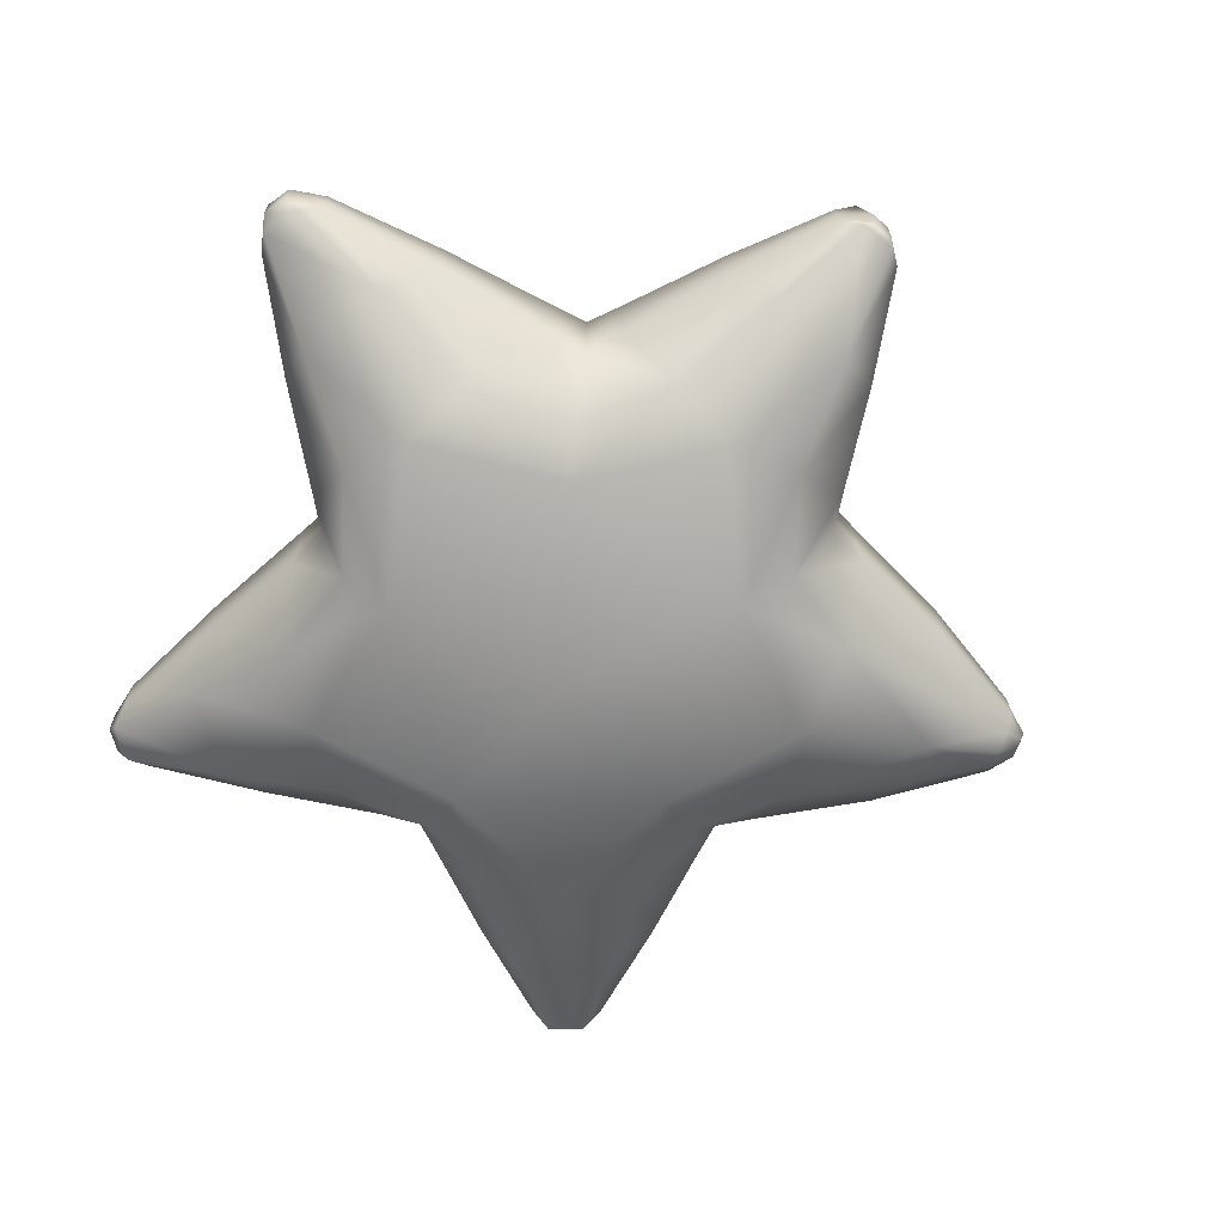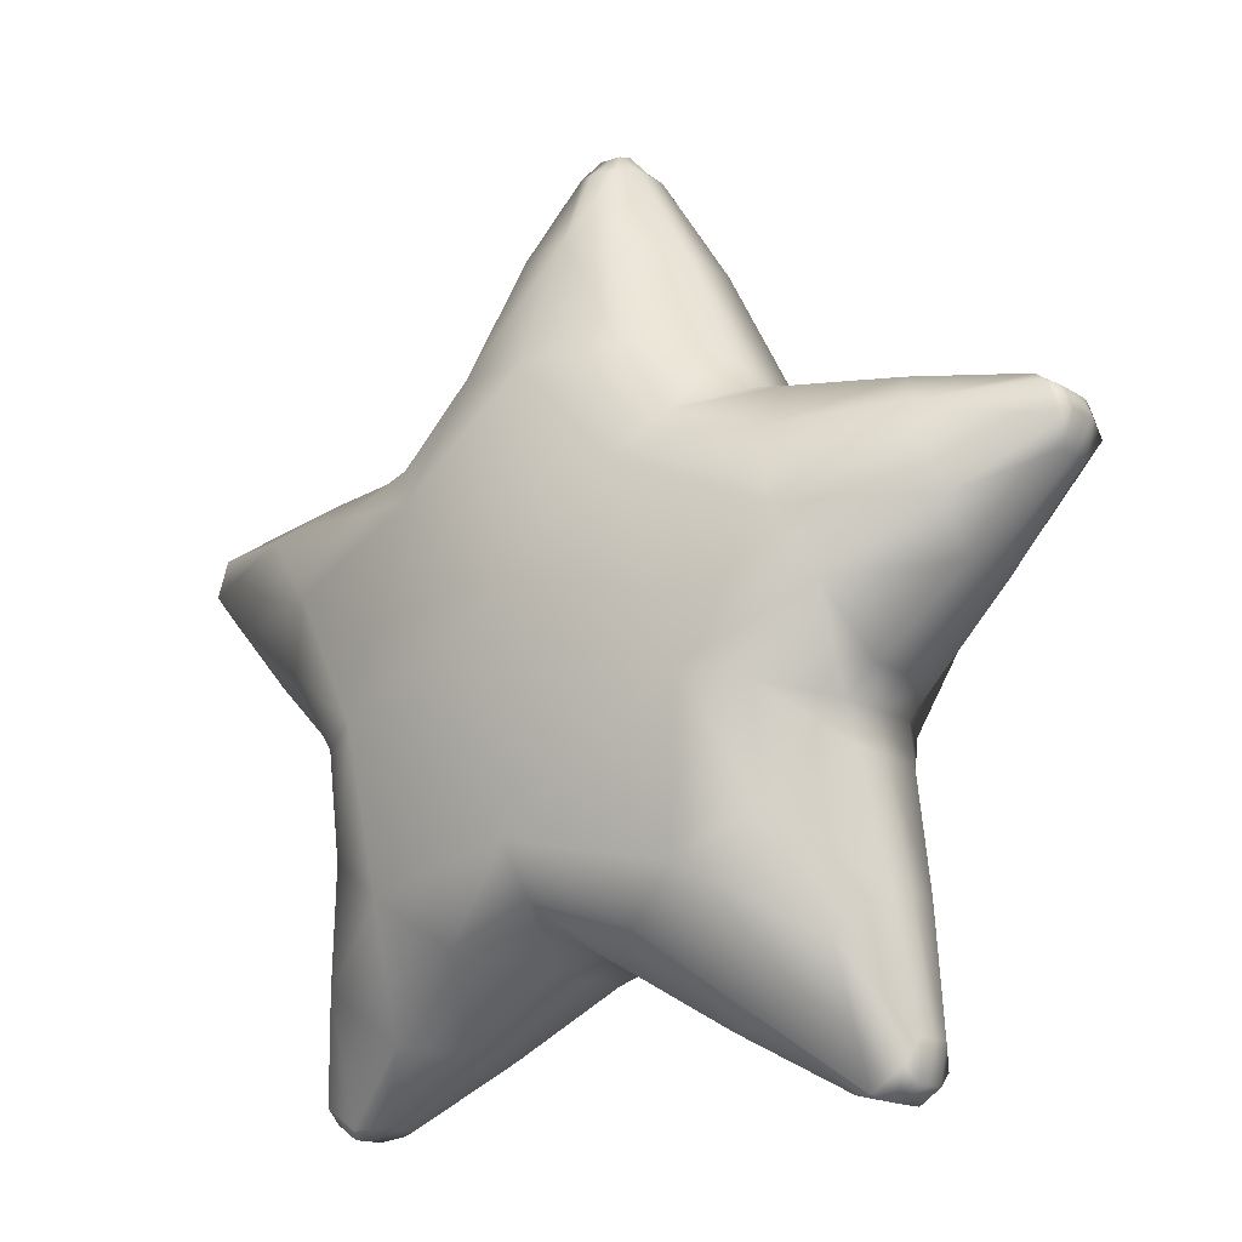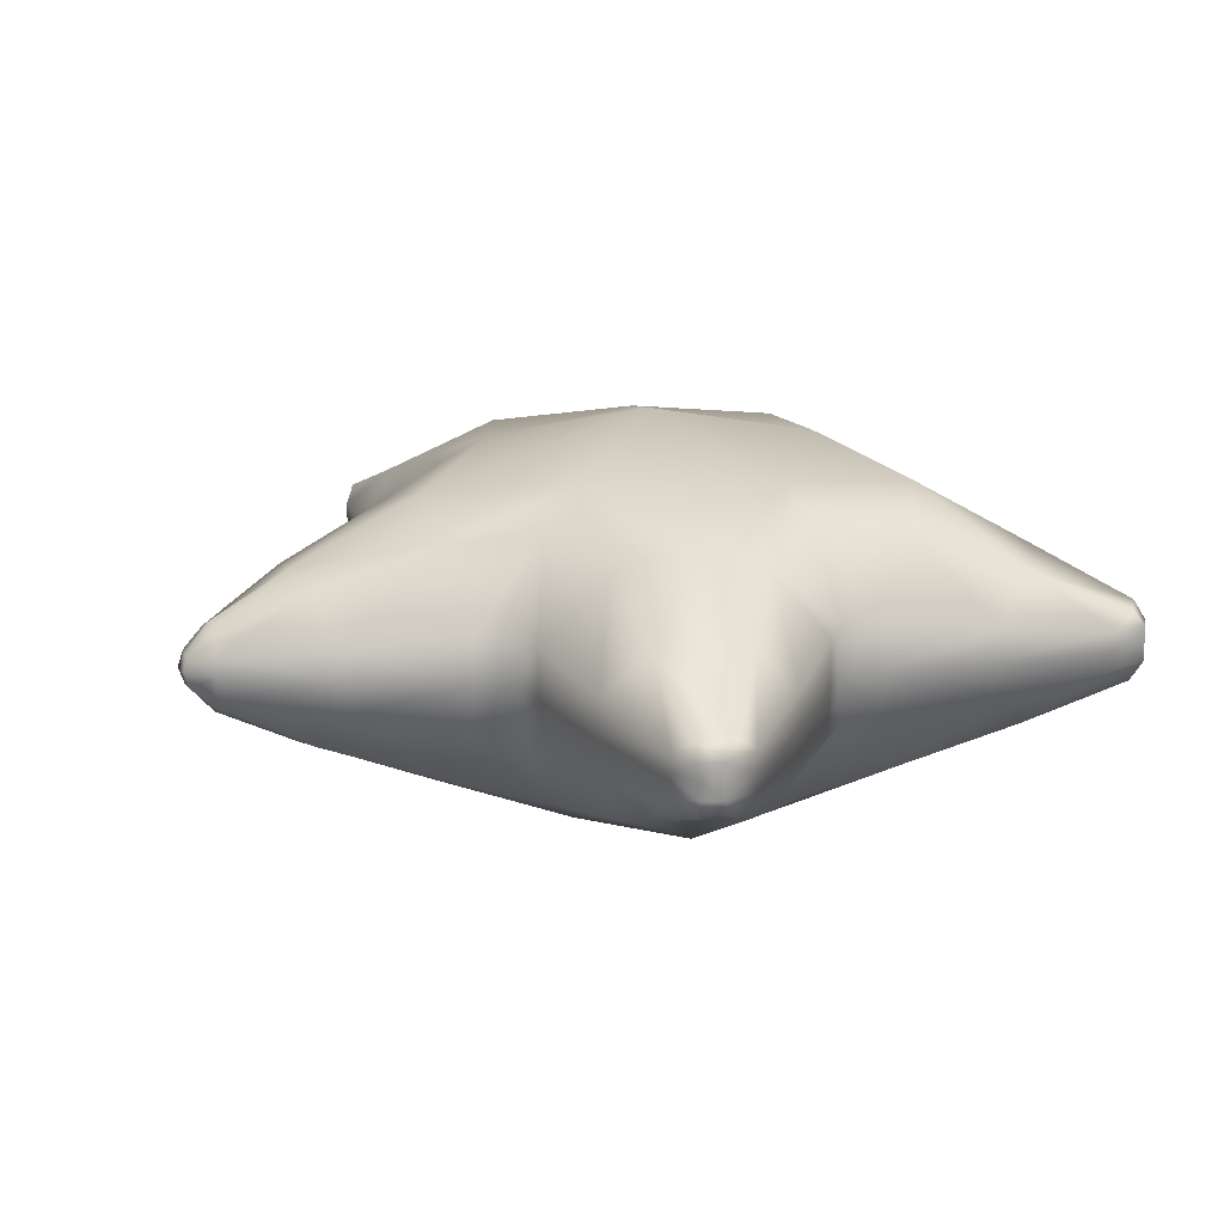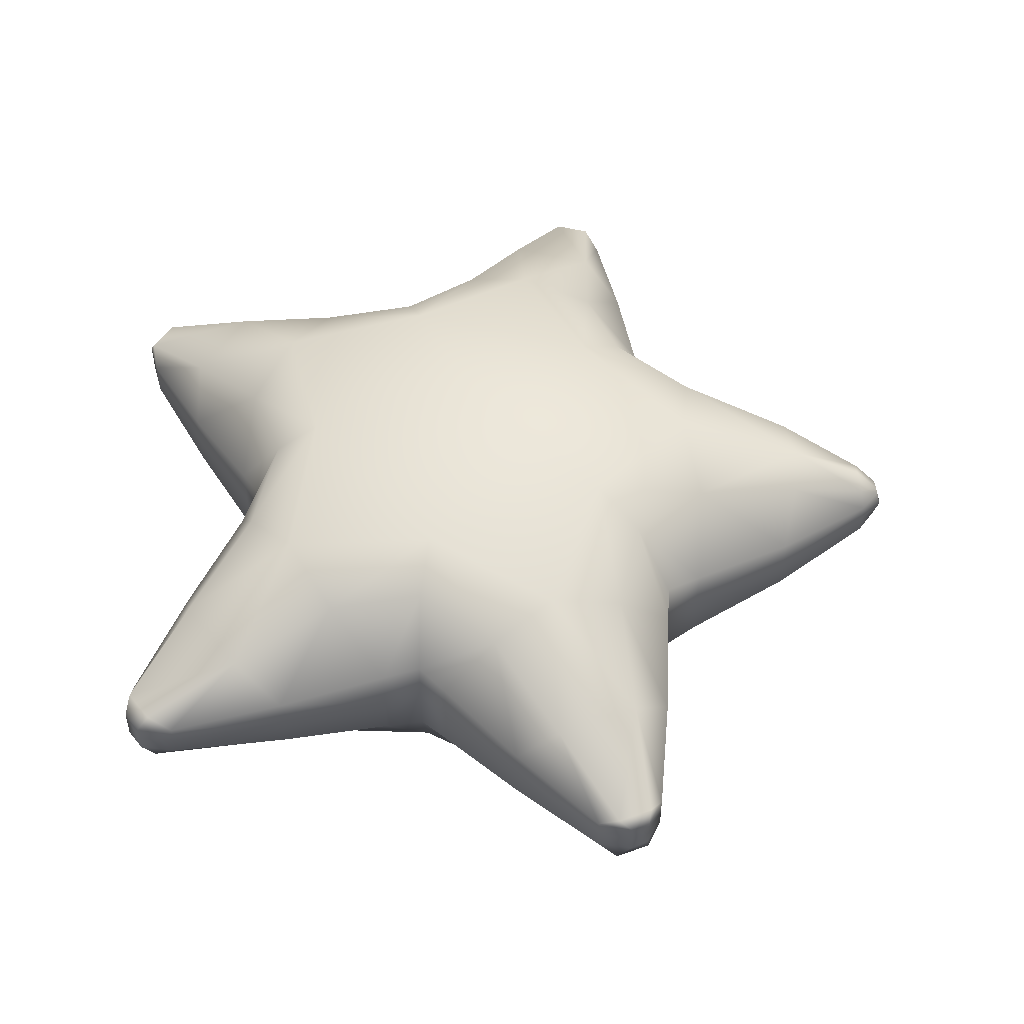
<metadata>
{"format":"obj","ext":"obj","renderer":"f3d","projection":"perspective","resolution":1024,"background":"white","views":[{"elev":-67.5,"azim":70.9,"up":"+Z"},{"elev":-15.0,"azim":-144.0,"up":"+Y"},{"elev":17.8,"azim":-113.9,"up":"+Z"},{"elev":50.0,"azim":86.8,"up":"+Z"}]}
</metadata>
<code>
g ENV_SY02_Star_Red_MO
v -1.433 -2.247 3.552e-05
v -1.247 -2.206 3.552e-05
v -1.433 -2.247 -0.08762
v -1.536 -2.175 3.552e-05
v -1.247 -2.206 -0.09863
v -0.6966 -1.915 3.552e-05
v -1.536 -2.175 -0.08776
v -1.561 -1.987 3.552e-05
v -1.561 -1.987 -0.09884
v -1.476 -1.378 3.552e-05
v -1.522 -2.107 -0.1801
v -1.476 -1.378 -0.1662
v -1.367 -0.7968 3.552e-05
v -1.365 -2.216 -0.1798
v -1.336 -1.614 -0.3925
v -0.6966 -1.915 -0.166
v -0.1805 -1.611 3.552e-05
v -0.9466 -1.882 -0.3924
v -1.367 -0.7968 -0.2359
v -1.333 -0.5947 3.552e-05
v -0.1805 -1.611 -0.2359
v -3.552e-05 -1.509 3.552e-05
v -1.135 -1.07 -0.5959
v -0.4866 -1.519 -0.5958
v -0.7863 -1.289 -0.7424
v -0.8756 -0.5079 -0.8407
v -3.552e-05 -1.134 -0.8404
v -1.133 -0.5683 -0.6674
v -1.333 -0.5947 -0.2596
v -3.552e-05 -1.363 -0.6672
v -3.552e-05 -1.509 -0.2596
v 0.1805 -1.611 -0.2359
v 0.1805 -1.611 3.552e-05
v -1.474 -0.4597 -0.2361
v -1.474 -0.4597 3.552e-05
v -1.425 -0.175 -0.5942
v -1.887 -0.07789 -0.1673
v -1.887 -0.07789 3.552e-05
v 0.4866 -1.519 -0.5958
v 0.6966 -1.915 -0.166
v 0.6966 -1.915 3.552e-05
v -2.297 0.3401 -0.1006
v -2.297 0.3401 3.552e-05
v -1.901 0.1495 -0.392
v 1.247 -2.206 -0.09863
v 1.247 -2.206 3.552e-05
v 0.9466 -1.882 -0.3924
v -2.343 0.5181 -0.08819
v -2.343 0.5181 3.552e-05
v -2.305 0.6124 3.552e-05
v 1.433 -2.247 -0.08762
v 1.433 -2.247 3.552e-05
v 1.536 -2.175 3.552e-05
v -2.335 0.4455 -0.1808
v -2.305 0.6124 -0.0889
v -2.178 0.6924 3.552e-05
v -2.276 0.6217 -0.1811
v -2.178 0.6924 -0.1008
v -1.602 0.7795 3.552e-05
v -1.759 0.5783 -0.392
v -1.602 0.7795 -0.1674
v -1.045 0.8355 3.552e-05
v -1.261 0.1468 -0.7396
v -1.19 0.5347 -0.5944
v -1.045 0.8355 -0.2361
v -0.8517 0.8579 3.552e-05
v -0.5549 0.456 -0.8435
v -0.7208 0.6725 -0.6692
v -0.8517 0.8579 -0.2596
v -0.7578 1.046 -0.2356
v -0.7578 1.046 3.552e-05
v -0.4239 1.071 -0.6004
v -0.495 1.593 -0.165
v -0.495 1.593 3.552e-05
v -3.552e-05 -0.202 -1.048
v 0.8756 -0.5079 -0.8407
v -0.1699 2.118 -0.09655
v -0.1699 2.118 3.552e-05
v -3.552e-05 1.001 -0.7506
v -3.552e-05 1.696 -0.4401
v -0.254 1.662 -0.3934
v -0.05294 2.218 -0.08469
v -0.05294 2.246 3.552e-05
v -3.552e-05 2.22 -0.0794
v -3.552e-05 2.247 3.552e-05
v 0.05294 2.246 3.552e-05
v -0.1006 2.105 -0.1771
v 0.5549 0.456 -0.8435
v 0.05294 2.218 -0.08469
v 0.1699 2.118 3.552e-05
v -3.552e-05 2.091 -0.2315
v 0.1006 2.105 -0.1771
v 0.1699 2.118 -0.09655
v 0.495 1.593 3.552e-05
v 0.4239 1.071 -0.6004
v 0.254 1.662 -0.3934
v 0.495 1.593 -0.165
v 0.7578 1.046 3.552e-05
v 0.7578 1.046 -0.2356
v 0.8517 0.8579 3.552e-05
v 0.7208 0.6725 -0.6692
v 0.8517 0.8579 -0.2596
v 1.045 0.8355 -0.2361
v 1.045 0.8355 3.552e-05
v 1.19 0.5347 -0.5944
v 1.602 0.7795 -0.1674
v 1.602 0.7795 3.552e-05
v 1.261 0.1468 -0.7396
v 2.178 0.6924 -0.1008
v 2.178 0.6924 3.552e-05
v 1.759 0.5783 -0.392
v 2.305 0.6124 -0.0889
v 2.305 0.6124 3.552e-05
v 2.276 0.6217 -0.1811
v 2.343 0.5181 -0.08819
v 2.343 0.5181 3.552e-05
v 2.297 0.3401 3.552e-05
v 2.335 0.4455 -0.1808
v 2.297 0.3401 -0.1006
v 1.887 -0.07789 3.552e-05
v 1.901 0.1495 -0.392
v 1.887 -0.07789 -0.1673
v 1.474 -0.4597 3.552e-05
v 1.425 -0.175 -0.5942
v 1.474 -0.4597 -0.2361
v 1.333 -0.5947 3.552e-05
v 1.333 -0.5947 -0.2596
v 1.133 -0.5683 -0.6674
v 1.367 -0.7968 -0.2359
v 1.367 -0.7968 3.552e-05
v 1.135 -1.07 -0.5959
v 1.476 -1.378 -0.1662
v 1.476 -1.378 3.552e-05
v 0.7863 -1.289 -0.7424
v 1.336 -1.614 -0.3925
v 1.561 -1.987 -0.09884
v 1.561 -1.987 3.552e-05
v 1.365 -2.216 -0.1798
v 1.522 -2.107 -0.1801
v 1.536 -2.175 -0.08776
v -1.433 -2.247 3.552e-05
v -1.433 -2.247 0.08762
v -1.247 -2.206 3.552e-05
v -1.536 -2.175 3.552e-05
v -1.247 -2.206 0.09863
v -0.6966 -1.915 3.552e-05
v -1.536 -2.175 0.08776
v -1.561 -1.987 3.552e-05
v -1.561 -1.987 0.09884
v -1.476 -1.378 3.552e-05
v -1.522 -2.107 0.1801
v -1.476 -1.378 0.1662
v -1.367 -0.7968 3.552e-05
v -1.365 -2.216 0.1798
v -1.336 -1.614 0.3925
v -0.6966 -1.915 0.166
v -0.1805 -1.611 3.552e-05
v -0.9466 -1.882 0.3924
v -1.367 -0.7968 0.2359
v -1.333 -0.5947 3.552e-05
v -0.1805 -1.611 0.2359
v -3.552e-05 -1.509 3.552e-05
v -1.135 -1.07 0.5959
v -0.4866 -1.519 0.5958
v -0.7863 -1.289 0.7424
v -0.8756 -0.5079 0.8407
v -3.552e-05 -1.134 0.8404
v -1.133 -0.5683 0.6674
v -1.333 -0.5947 0.2596
v -3.552e-05 -1.363 0.6672
v -1.474 -0.4597 0.2361
v -1.474 -0.4597 3.552e-05
v -1.425 -0.175 0.5942
v -1.887 -0.07789 0.1673
v -1.887 -0.07789 3.552e-05
v -2.297 0.3401 0.1006
v -2.297 0.3401 3.552e-05
v -1.901 0.1495 0.392
v -2.343 0.5181 0.08819
v -2.343 0.5181 3.552e-05
v -2.305 0.6124 3.552e-05
v -1.261 0.1468 0.7396
v -2.335 0.4455 0.1808
v -2.305 0.6124 0.0889
v -2.178 0.6924 3.552e-05
v -1.759 0.5783 0.392
v -2.276 0.6217 0.1811
v -2.178 0.6924 0.1008
v -1.602 0.7795 3.552e-05
v -1.602 0.7795 0.1674
v -1.045 0.8355 3.552e-05
v -1.19 0.5347 0.5944
v -1.045 0.8355 0.2361
v -0.8517 0.8579 3.552e-05
v -0.5549 0.456 0.8435
v -0.7208 0.6725 0.6692
v -0.8517 0.8579 0.2596
v -0.7578 1.046 0.2356
v -0.7578 1.046 3.552e-05
v -0.4239 1.071 0.6004
v -0.495 1.593 0.165
v -0.495 1.593 3.552e-05
v -3.552e-05 -0.202 1.048
v 0.8756 -0.5079 0.8407
v -0.1699 2.118 0.09655
v -0.1699 2.118 3.552e-05
v -3.552e-05 1.001 0.7506
v -3.552e-05 1.696 0.4401
v -0.254 1.662 0.3934
v -0.05294 2.218 0.08469
v -0.05294 2.246 3.552e-05
v -3.552e-05 2.225 0.0794
v -3.552e-05 2.247 3.552e-05
v 0.05294 2.246 3.552e-05
v -0.1006 2.105 0.1771
v 0.5549 0.456 0.8435
v 0.05294 2.218 0.08469
v 0.1699 2.118 3.552e-05
v -3.552e-05 2.091 0.2315
v 0.1006 2.105 0.1771
v 0.1699 2.118 0.09655
v 0.495 1.593 3.552e-05
v 0.4239 1.071 0.6004
v 0.254 1.662 0.3934
v 0.495 1.593 0.165
v 0.7578 1.046 3.552e-05
v 0.7578 1.046 0.2356
v 0.8517 0.8579 3.552e-05
v 0.7208 0.6725 0.6692
v 0.8517 0.8579 0.2596
v 1.045 0.8355 0.2361
v 1.045 0.8355 3.552e-05
v 1.19 0.5347 0.5944
v 1.602 0.7795 0.1674
v 1.602 0.7795 3.552e-05
v 1.261 0.1468 0.7396
v 2.178 0.6924 0.1008
v 2.178 0.6924 3.552e-05
v 1.759 0.5783 0.392
v 2.305 0.6124 0.0889
v 2.305 0.6124 3.552e-05
v 2.276 0.6217 0.1811
v 2.343 0.5181 0.08819
v 2.343 0.5181 3.552e-05
v 2.297 0.3401 3.552e-05
v 2.335 0.4455 0.1808
v 2.297 0.3401 0.1006
v 1.887 -0.07789 3.552e-05
v 1.901 0.1495 0.392
v 1.887 -0.07789 0.1673
v 1.474 -0.4597 3.552e-05
v 1.425 -0.175 0.5942
v 1.474 -0.4597 0.2361
v 1.333 -0.5947 3.552e-05
v 1.333 -0.5947 0.2596
v 1.133 -0.5683 0.6674
v 1.367 -0.7968 0.2359
v 1.367 -0.7968 3.552e-05
v 1.135 -1.07 0.5959
v 1.476 -1.378 0.1662
v 1.476 -1.378 3.552e-05
v 0.7863 -1.289 0.7424
v 1.561 -1.987 0.09884
v 1.561 -1.987 3.552e-05
v 1.336 -1.614 0.3925
v 0.4866 -1.519 0.5958
v 1.536 -2.175 0.08776
v 1.536 -2.175 3.552e-05
v 1.522 -2.107 0.1801
v 1.433 -2.247 0.08762
v 1.433 -2.247 3.552e-05
v 1.247 -2.206 3.552e-05
v 0.9466 -1.882 0.3924
v 1.365 -2.216 0.1798
v 1.247 -2.206 0.09863
v 0.6966 -1.915 3.552e-05
v 0.6966 -1.915 0.166
v 0.1805 -1.611 3.552e-05
v 0.1805 -1.611 0.2359
v -3.552e-05 -1.509 0.2596
g ENV_SY02_Star_Red_MO_0
f 3 2 1
f 3 1 4
f 3 5 2
f 5 6 2
f 3 4 7
f 8 7 4
f 8 9 7
f 10 9 8
f 3 7 11
f 7 9 11
f 10 12 9
f 13 12 10
f 3 11 14
f 5 3 14
f 9 15 11
f 15 14 11
f 9 12 15
f 5 16 6
f 16 17 6
f 5 14 18
f 15 18 14
f 5 18 16
f 13 19 12
f 20 19 13
f 16 21 17
f 22 17 21
f 23 15 12
f 23 12 19
f 16 18 24
f 16 24 21
f 25 18 15
f 15 23 25
f 25 24 18
f 26 25 23
f 24 25 27
f 26 27 25
f 28 23 19
f 26 23 28
f 20 29 19
f 28 19 29
f 21 24 30
f 24 27 30
f 22 21 31
f 21 30 31
f 32 22 31
f 32 31 30
f 32 33 22
f 20 34 29
f 20 35 34
f 36 28 29
f 36 29 34
f 36 26 28
f 37 34 35
f 37 36 34
f 37 35 38
f 32 30 39
f 27 39 30
f 40 33 32
f 40 32 39
f 40 41 33
f 42 37 38
f 42 38 43
f 37 44 36
f 42 44 37
f 45 41 40
f 45 46 41
f 40 39 47
f 45 40 47
f 48 42 43
f 48 43 49
f 48 49 50
f 46 45 51
f 46 51 52
f 53 52 51
f 42 54 44
f 42 48 54
f 48 50 55
f 56 55 50
f 48 57 54
f 48 55 57
f 56 58 55
f 55 58 57
f 59 58 56
f 60 54 57
f 60 44 54
f 58 60 57
f 59 61 58
f 58 61 60
f 62 61 59
f 63 44 60
f 63 36 44
f 36 63 26
f 64 60 61
f 60 64 63
f 62 65 61
f 64 61 65
f 66 65 62
f 26 63 67
f 67 63 64
f 68 64 65
f 67 64 68
f 66 69 65
f 68 65 69
f 66 70 69
f 70 68 69
f 66 71 70
f 70 72 68
f 72 67 68
f 73 70 71
f 73 72 70
f 73 71 74
f 26 67 75
f 26 75 27
f 76 27 75
f 74 77 73
f 74 78 77
f 79 75 67
f 72 79 67
f 80 79 72
f 73 81 72
f 77 81 73
f 80 72 81
f 82 77 78
f 82 78 83
f 83 84 82
f 83 85 84
f 86 84 85
f 77 87 81
f 87 77 82
f 87 80 81
f 87 82 84
f 75 79 88
f 88 76 75
f 86 89 84
f 90 89 86
f 87 84 91
f 87 91 80
f 92 91 84
f 92 84 89
f 80 91 92
f 90 93 89
f 89 93 92
f 94 93 90
f 80 95 79
f 88 79 95
f 80 92 96
f 93 96 92
f 80 96 95
f 94 97 93
f 93 97 96
f 97 95 96
f 97 94 98
f 97 98 99
f 97 99 95
f 99 98 100
f 101 95 99
f 88 95 101
f 99 100 102
f 101 99 102
f 100 103 102
f 101 102 103
f 100 104 103
f 88 101 105
f 101 103 105
f 106 103 104
f 105 103 106
f 106 104 107
f 88 105 108
f 88 108 76
f 109 106 107
f 109 107 110
f 105 106 111
f 108 105 111
f 111 106 109
f 110 112 109
f 110 113 112
f 109 112 114
f 111 109 114
f 113 115 112
f 115 114 112
f 113 116 115
f 117 115 116
f 118 111 114
f 115 118 114
f 117 119 115
f 115 119 118
f 119 117 120
f 118 121 111
f 108 111 121
f 119 121 118
f 119 120 122
f 119 122 121
f 122 120 123
f 108 121 124
f 122 124 121
f 76 108 124
f 122 123 125
f 122 125 124
f 125 123 126
f 124 125 127
f 125 126 127
f 124 127 128
f 76 124 128
f 126 129 127
f 128 127 129
f 126 130 129
f 76 128 131
f 128 129 131
f 132 129 130
f 131 129 132
f 132 130 133
f 76 131 134
f 76 134 27
f 27 134 39
f 134 47 39
f 131 135 134
f 131 132 135
f 134 135 47
f 136 132 133
f 135 132 136
f 136 133 137
f 138 47 135
f 45 47 138
f 51 45 138
f 138 135 139
f 135 136 139
f 51 138 139
f 137 140 136
f 136 140 139
f 51 139 140
f 137 53 140
f 53 51 140
f 143 142 141
f 144 141 142
f 143 145 142
f 145 143 146
f 144 142 147
f 148 144 147
f 148 147 149
f 149 150 148
f 142 151 147
f 149 147 151
f 149 152 150
f 152 153 150
f 142 154 151
f 142 145 154
f 155 149 151
f 154 155 151
f 155 152 149
f 145 146 156
f 156 146 157
f 145 158 154
f 154 158 155
f 145 156 158
f 152 159 153
f 160 153 159
f 156 157 161
f 161 157 162
f 163 152 155
f 163 159 152
f 156 164 158
f 156 161 164
f 165 155 158
f 163 155 165
f 165 158 164
f 166 163 165
f 167 165 164
f 166 165 167
f 168 159 163
f 166 168 163
f 160 159 169
f 168 169 159
f 161 170 164
f 167 164 170
f 171 160 169
f 171 172 160
f 173 169 168
f 173 171 169
f 166 173 168
f 174 172 171
f 174 171 173
f 174 175 172
f 176 175 174
f 176 177 175
f 174 173 178
f 176 174 178
f 177 176 179
f 177 179 180
f 181 180 179
f 166 182 173
f 182 178 173
f 176 178 183
f 179 176 183
f 181 179 184
f 185 181 184
f 183 178 186
f 182 186 178
f 179 183 187
f 179 187 184
f 183 186 187
f 185 184 188
f 188 184 187
f 186 188 187
f 188 189 185
f 188 190 189
f 186 190 188
f 190 191 189
f 182 192 186
f 192 190 186
f 190 193 191
f 192 193 190
f 194 191 193
f 195 192 182
f 195 182 166
f 196 193 192
f 195 196 192
f 194 193 197
f 196 197 193
f 198 194 197
f 196 198 197
f 198 199 194
f 196 200 198
f 195 200 196
f 201 199 198
f 201 198 200
f 201 202 199
f 195 166 203
f 166 167 203
f 204 203 167
f 202 201 205
f 202 205 206
f 203 207 195
f 195 207 200
f 208 200 207
f 201 200 209
f 205 201 209
f 208 209 200
f 206 205 210
f 206 210 211
f 211 210 212
f 211 212 213
f 214 213 212
f 205 209 215
f 210 205 215
f 208 215 209
f 215 212 210
f 207 203 216
f 204 216 203
f 214 212 217
f 217 218 214
f 215 219 212
f 208 219 215
f 220 212 219
f 220 217 212
f 220 219 208
f 217 221 218
f 220 221 217
f 222 218 221
f 208 207 223
f 223 207 216
f 220 208 224
f 221 220 224
f 208 223 224
f 222 221 225
f 221 224 225
f 225 224 223
f 225 226 222
f 225 227 226
f 225 223 227
f 228 226 227
f 227 223 229
f 223 216 229
f 228 227 230
f 227 229 230
f 228 230 231
f 229 231 230
f 228 231 232
f 216 233 229
f 229 233 231
f 232 231 234
f 233 234 231
f 232 234 235
f 216 236 233
f 204 236 216
f 235 234 237
f 235 237 238
f 233 239 234
f 239 233 236
f 237 234 239
f 238 237 240
f 238 240 241
f 240 237 242
f 237 239 242
f 243 241 240
f 243 240 242
f 243 244 241
f 243 245 244
f 239 246 242
f 243 242 246
f 243 247 245
f 247 243 246
f 247 248 245
f 239 249 246
f 236 249 239
f 247 246 249
f 247 250 248
f 247 249 250
f 250 251 248
f 236 252 249
f 250 249 252
f 252 236 204
f 250 253 251
f 250 252 253
f 254 251 253
f 252 255 253
f 254 253 255
f 252 256 255
f 252 204 256
f 254 255 257
f 256 257 255
f 254 257 258
f 204 259 256
f 256 259 257
f 258 257 260
f 259 260 257
f 258 260 261
f 204 262 259
f 204 167 262
f 261 260 263
f 261 263 264
f 259 265 260
f 265 259 262
f 263 260 265
f 266 262 167
f 266 167 170
f 264 263 267
f 264 267 268
f 267 263 269
f 263 265 269
f 270 268 267
f 270 267 269
f 270 271 268
f 270 272 271
f 262 273 265
f 262 266 273
f 265 274 269
f 270 269 274
f 265 273 274
f 270 275 272
f 275 270 274
f 275 274 273
f 275 276 272
f 275 273 277
f 275 277 276
f 277 273 266
f 277 278 276
f 277 266 279
f 277 279 278
f 279 266 170
f 162 278 279
f 279 170 280
f 162 279 280
f 161 280 170
f 161 162 280

</code>
